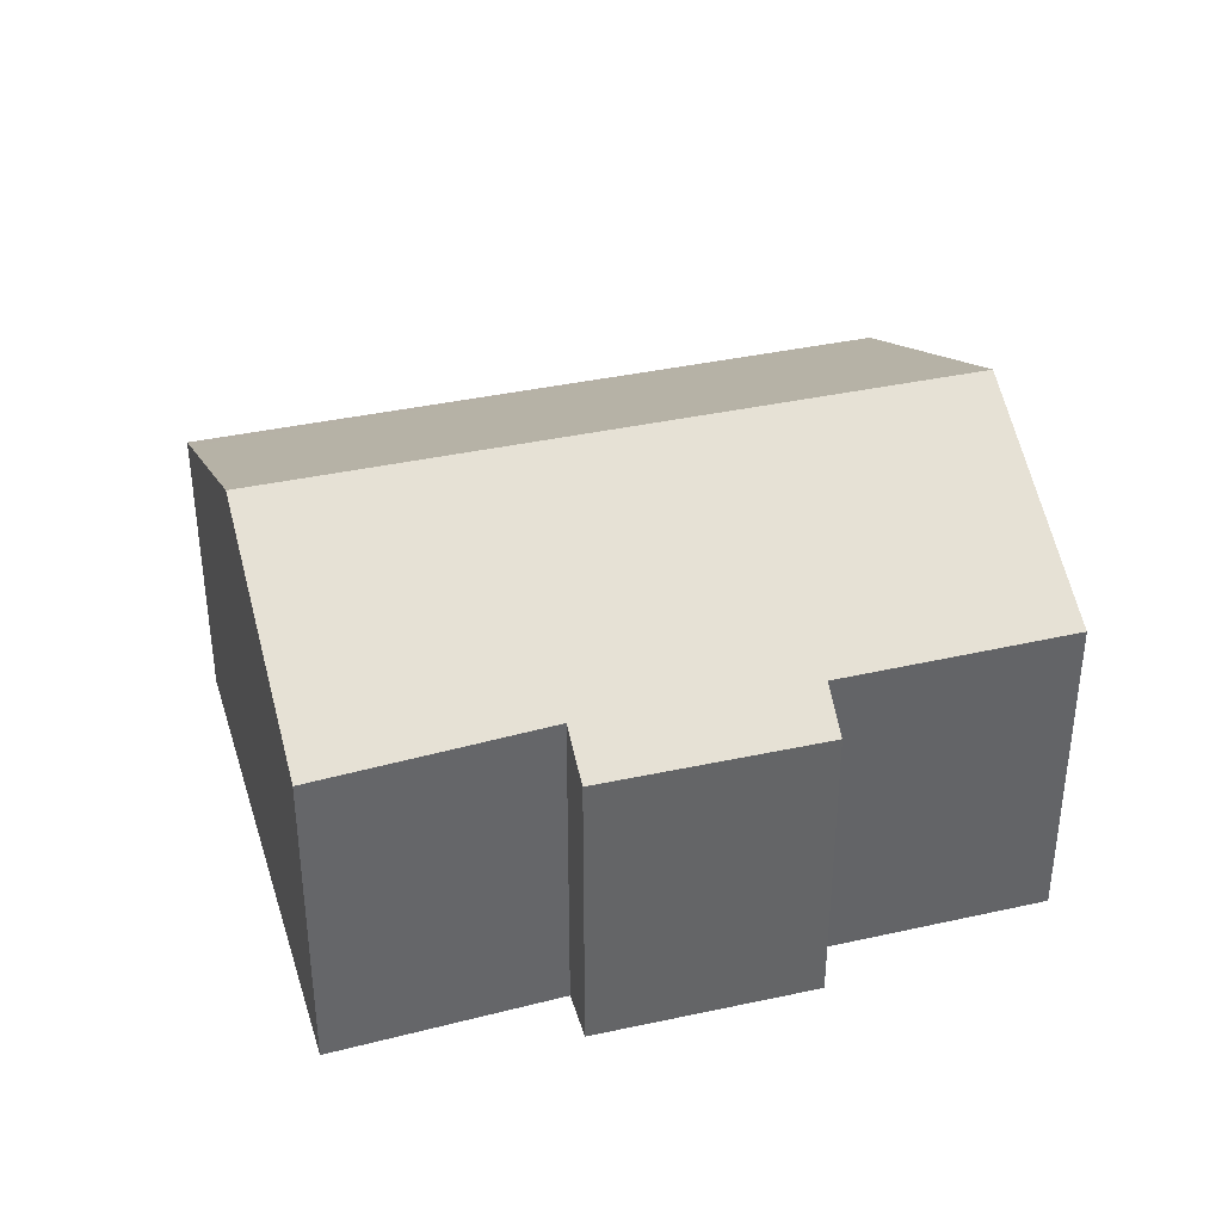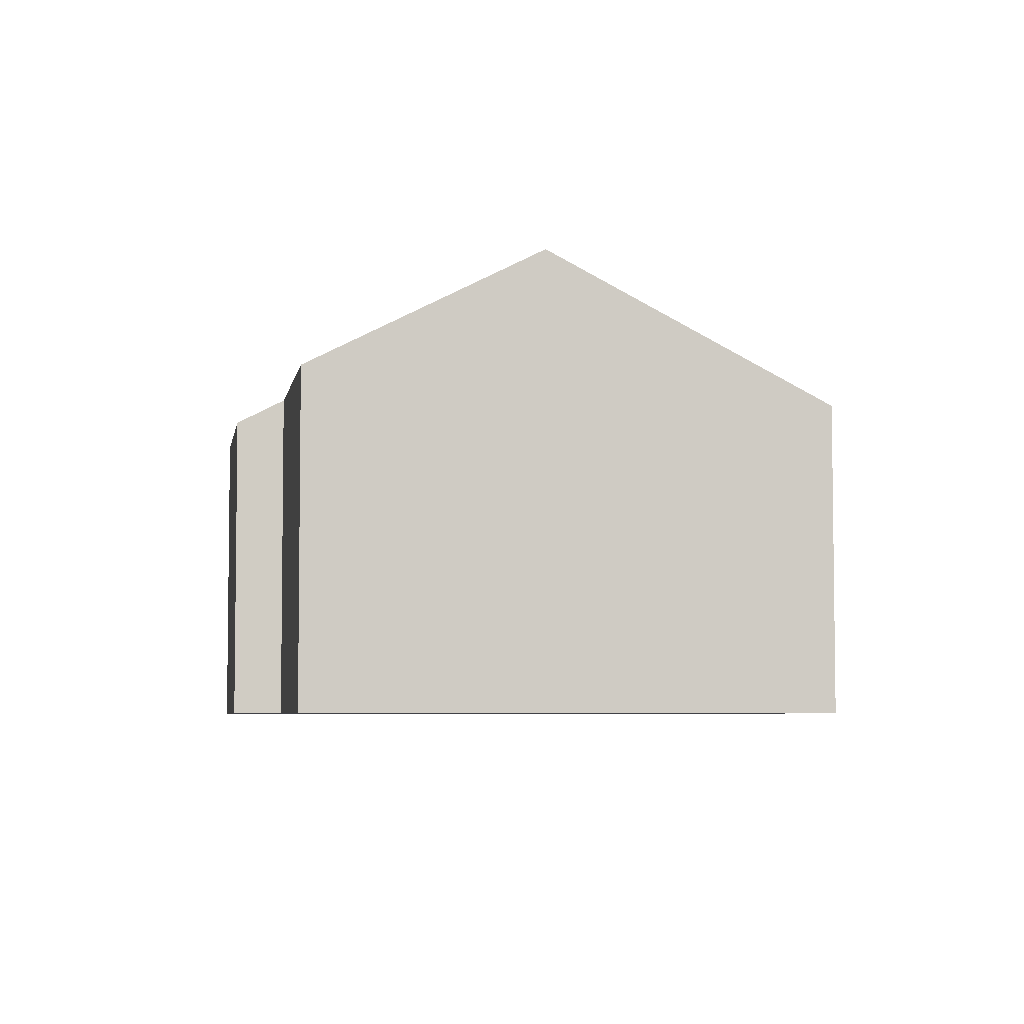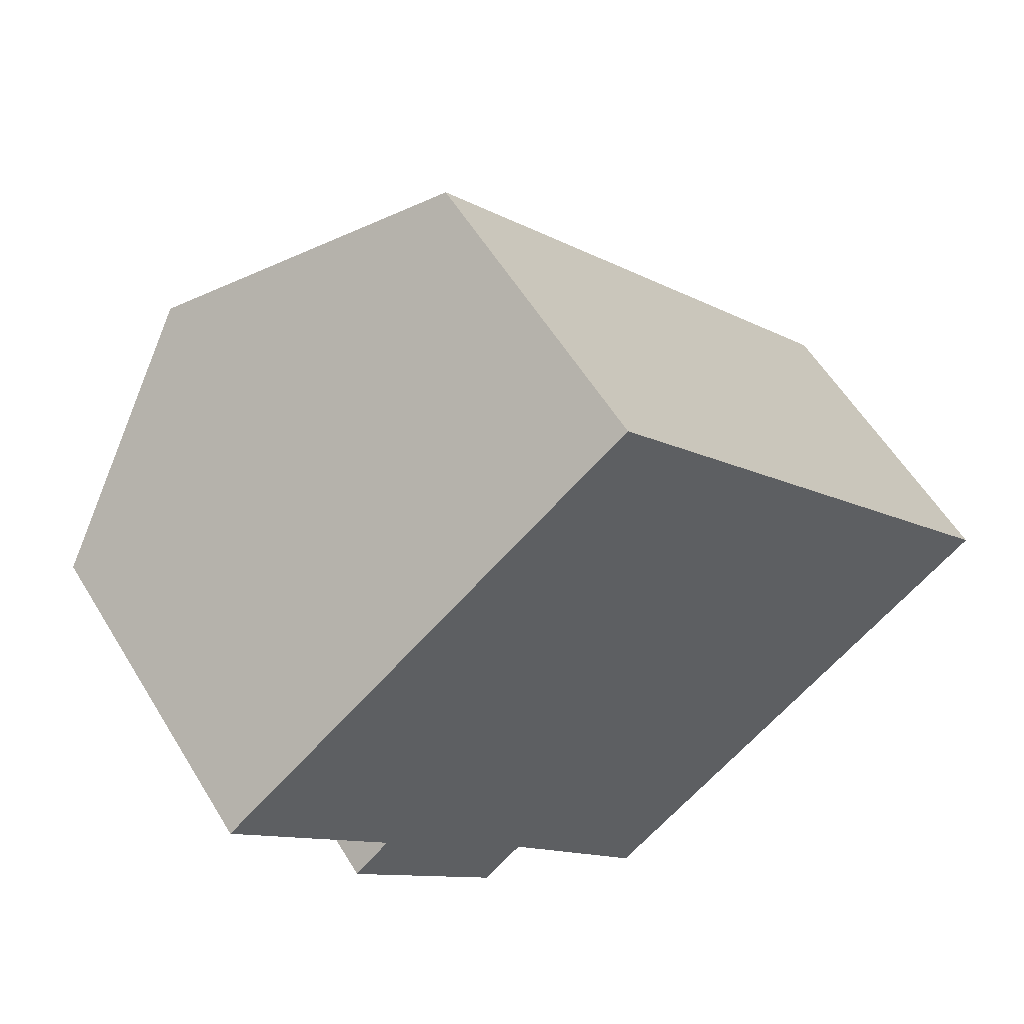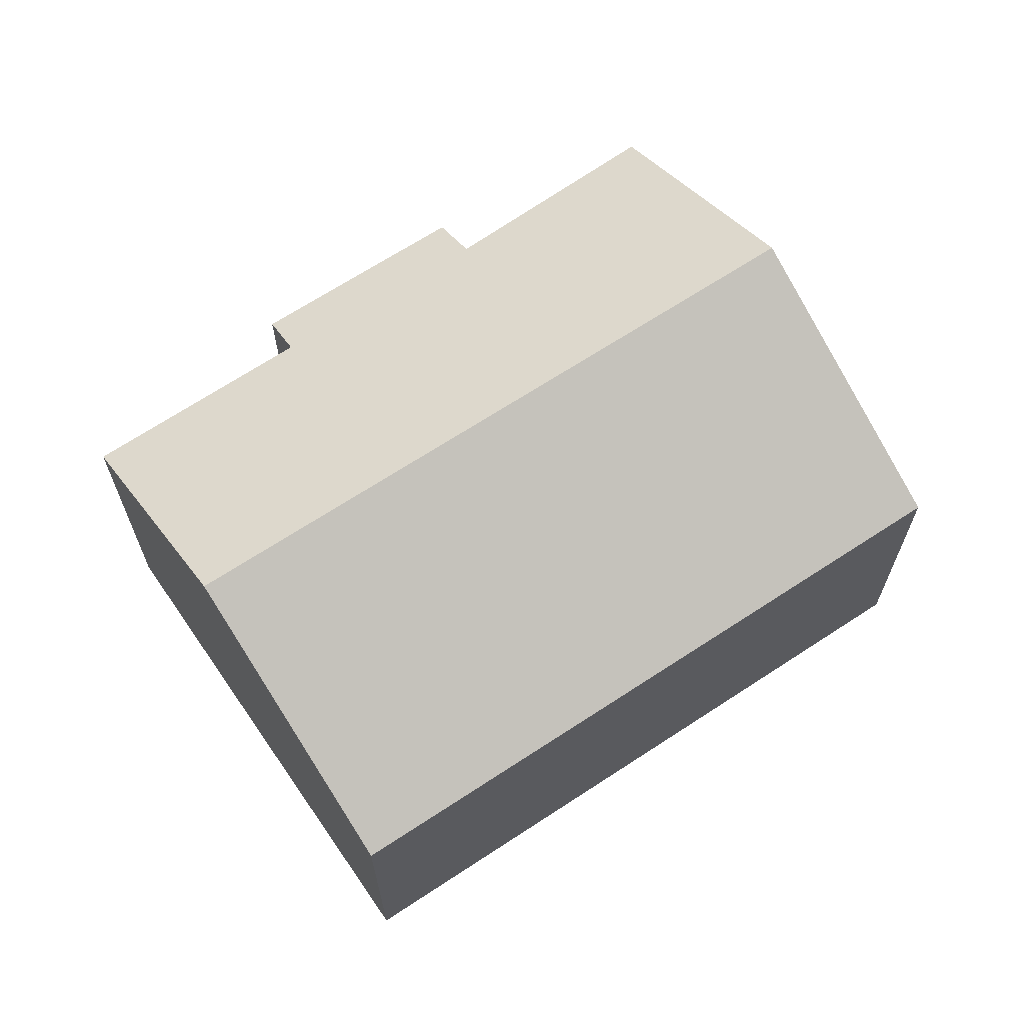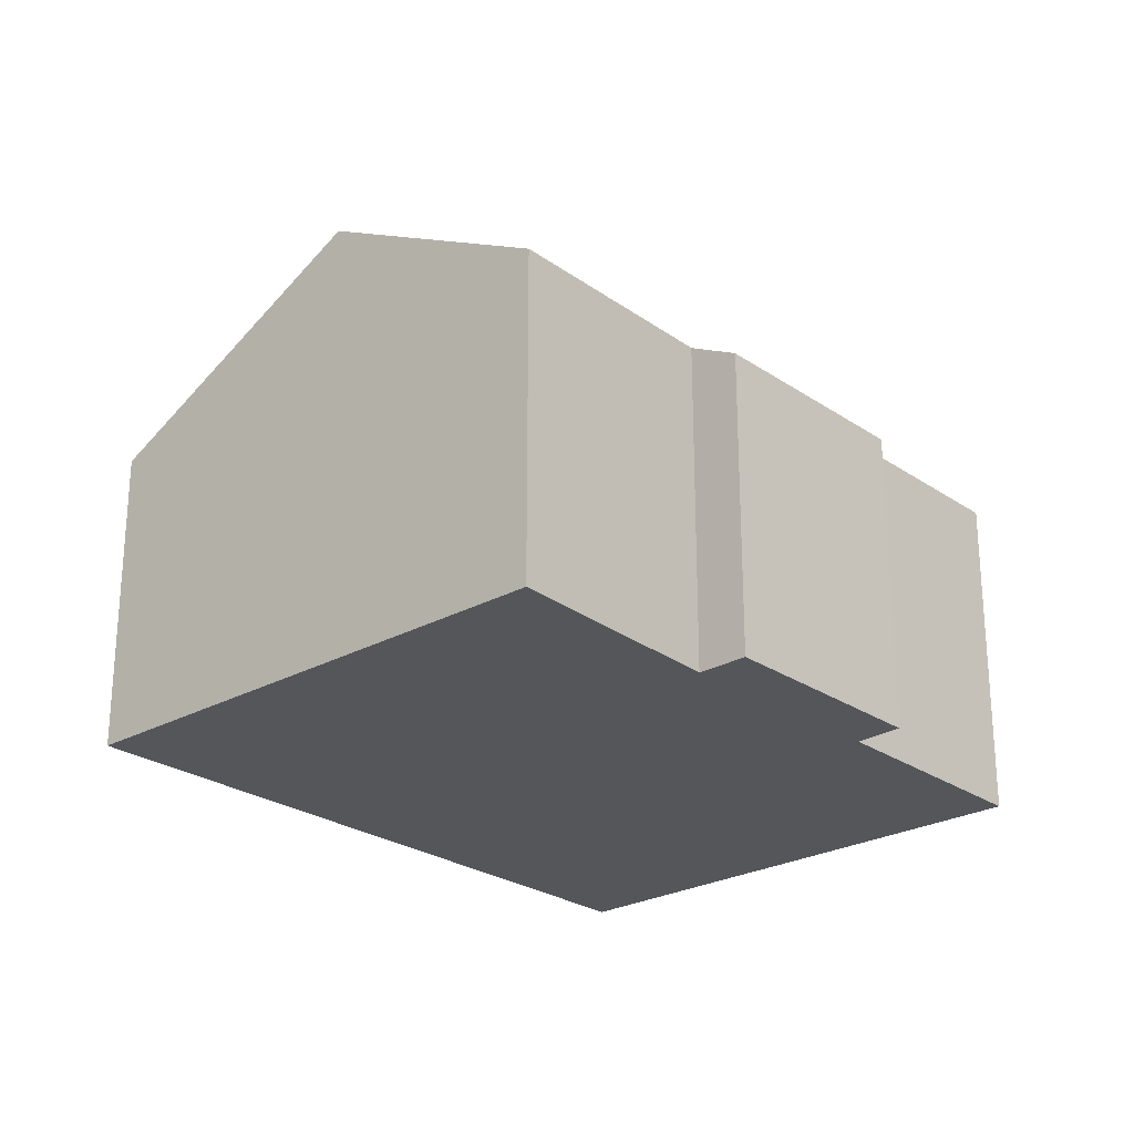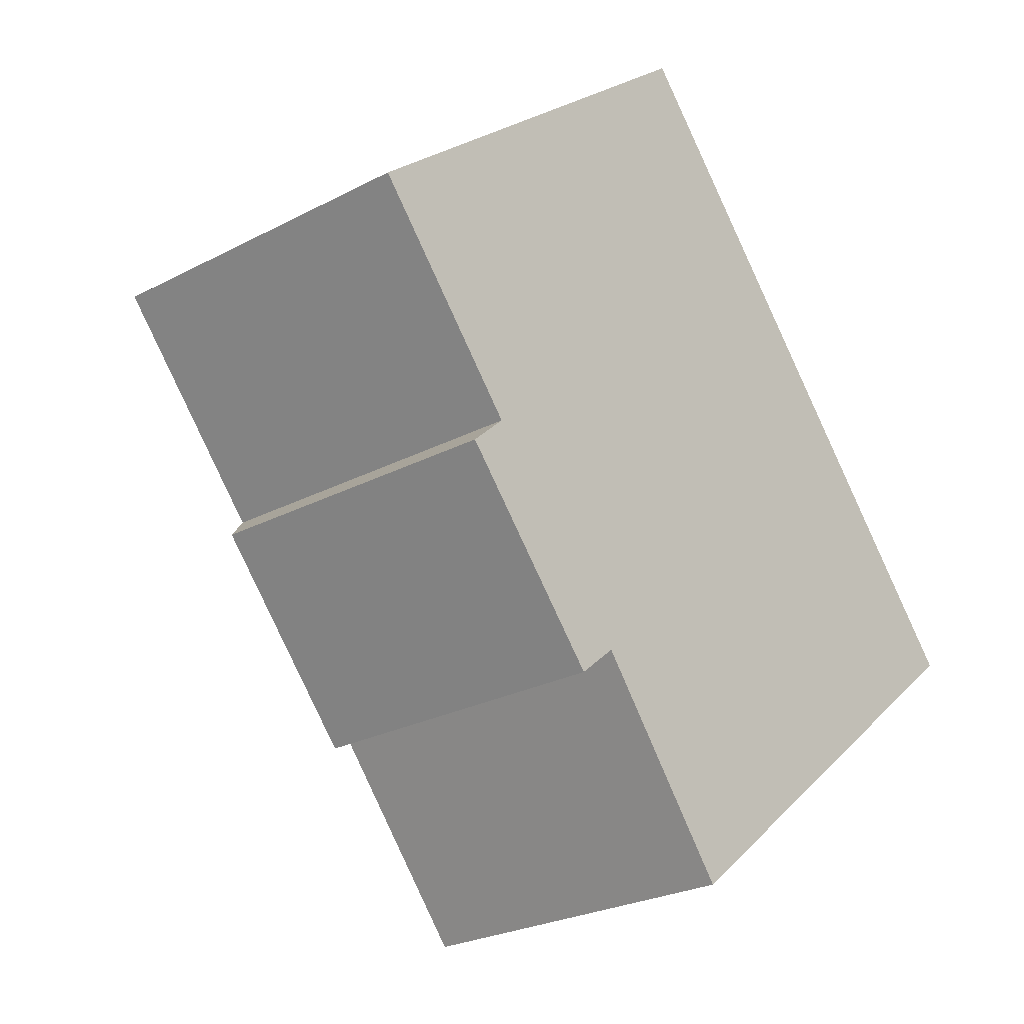
<metadata>
{"format":"obj","ext":"obj","renderer":"f3d","projection":"perspective","resolution":1024,"background":"white","views":[{"elev":39.0,"azim":-145.6,"up":"+Y"},{"elev":-5.2,"azim":-49.5,"up":"+Y"},{"elev":56.8,"azim":-30.9,"up":"+Z"},{"elev":67.4,"azim":16.3,"up":"+Y"},{"elev":-25.5,"azim":-177.7,"up":"+Y"},{"elev":-25.3,"azim":-49.5,"up":"+Z"}]}
</metadata>
<code>
v  19.11 7.139 -4.886
v  9.253 6.877 7.522
v  19.51 6.877 -4.561
v  8.925 7.092 7.255
v  14.43 10.2 -8.699
v  4.172 10.2 3.392
v  1.128 8.21 0.917
v  3.461 7.449 -4.149
v  0 7.472 4.575e-16
v  6.879 7.494 -8.04
v  5.982 6.898 -8.794
v  10.11 7.371 -12.22
v  2.658 6.895 -4.888
v  5.982 5.385e-16 -8.794
v  2.658 2.993e-16 -4.888
v  0 0 0
v  3.461 2.541e-16 -4.149
v  6.879 4.923e-16 -8.04
v  10.11 7.484e-16 -12.22
v  1.128 -5.615e-17 0.917
v  4.172 -2.077e-16 3.392
v  8.925 -4.442e-16 7.255
v  9.253 -4.606e-16 7.522
v  19.51 2.793e-16 -4.561
v  19.11 2.992e-16 -4.886
v  14.43 5.327e-16 -8.699
g defaultobject
f 1 2 3
f 2 1 4
f 4 1 5
f 4 5 6
f 7 8 9
f 8 7 6
f 8 6 5
f 8 5 10
f 8 10 11
f 10 5 12
f 11 13 8
f 14 13 11
f 13 14 15
f 8 16 9
f 16 8 17
f 12 18 10
f 18 12 19
f 13 17 8
f 17 13 15
f 16 7 9
f 7 16 6
f 6 16 4
f 4 16 20
f 4 20 21
f 4 21 2
f 2 21 22
f 2 22 23
f 23 3 2
f 3 23 24
f 24 1 3
f 1 24 5
f 5 24 12
f 12 24 25
f 12 25 26
f 12 26 19
f 18 11 10
f 11 18 14
f 23 25 24
f 25 23 22
f 25 22 26
f 26 22 21
f 26 21 19
f 19 21 20
f 19 20 18
f 16 18 20
f 18 16 17
f 17 14 18
f 14 17 15

</code>
